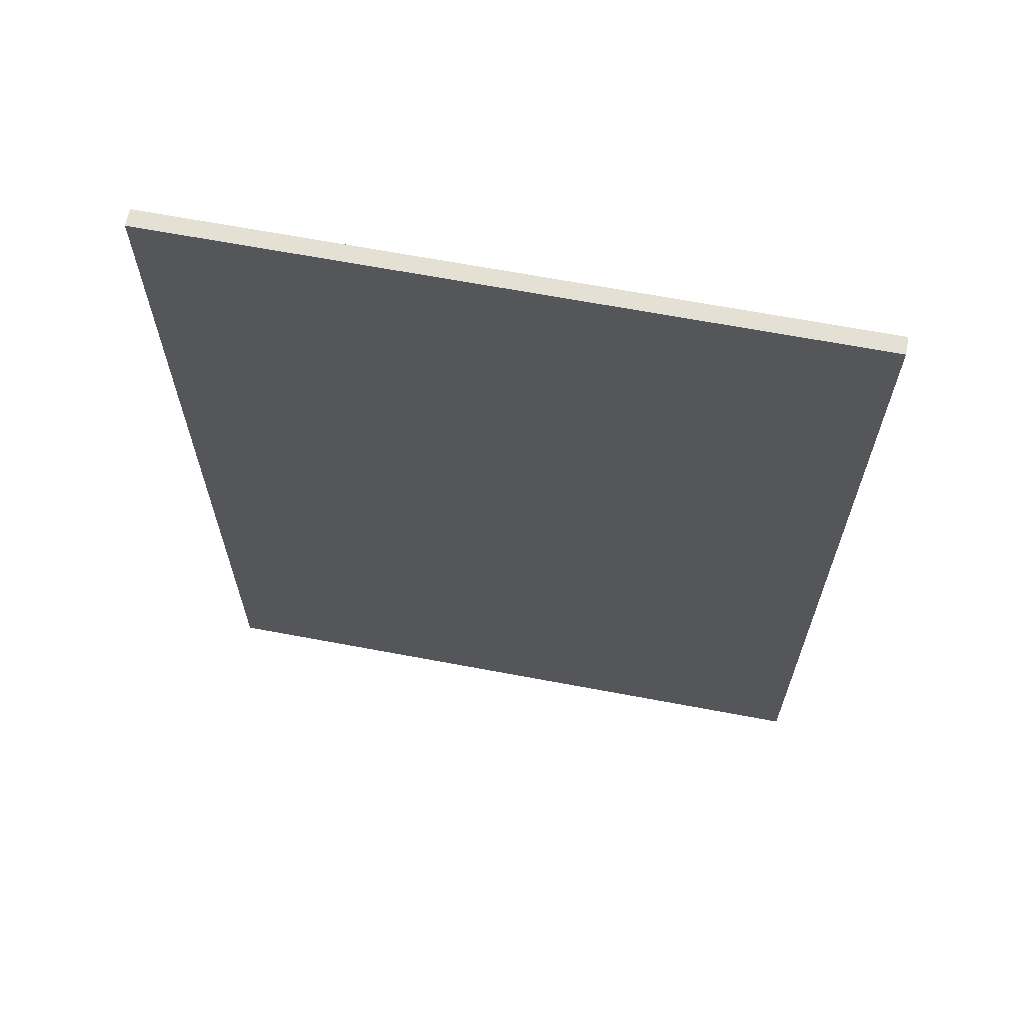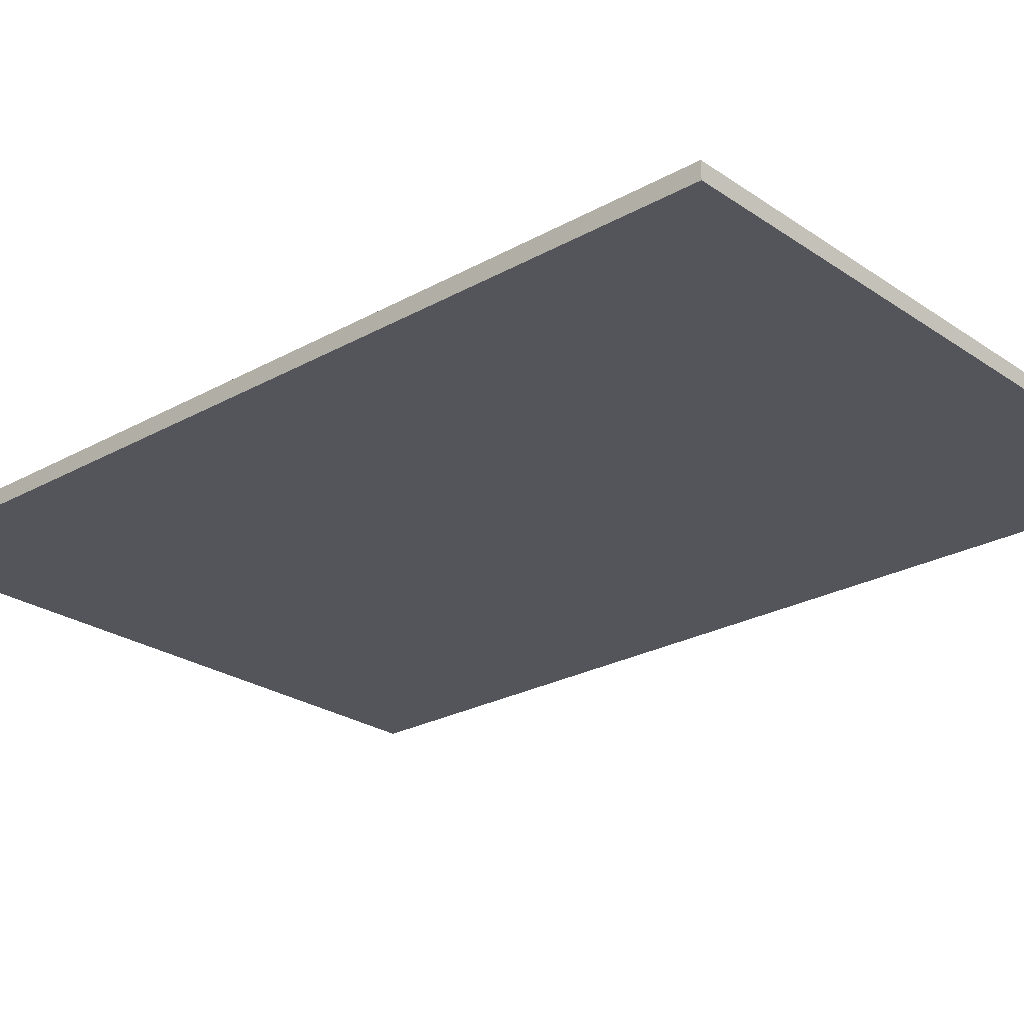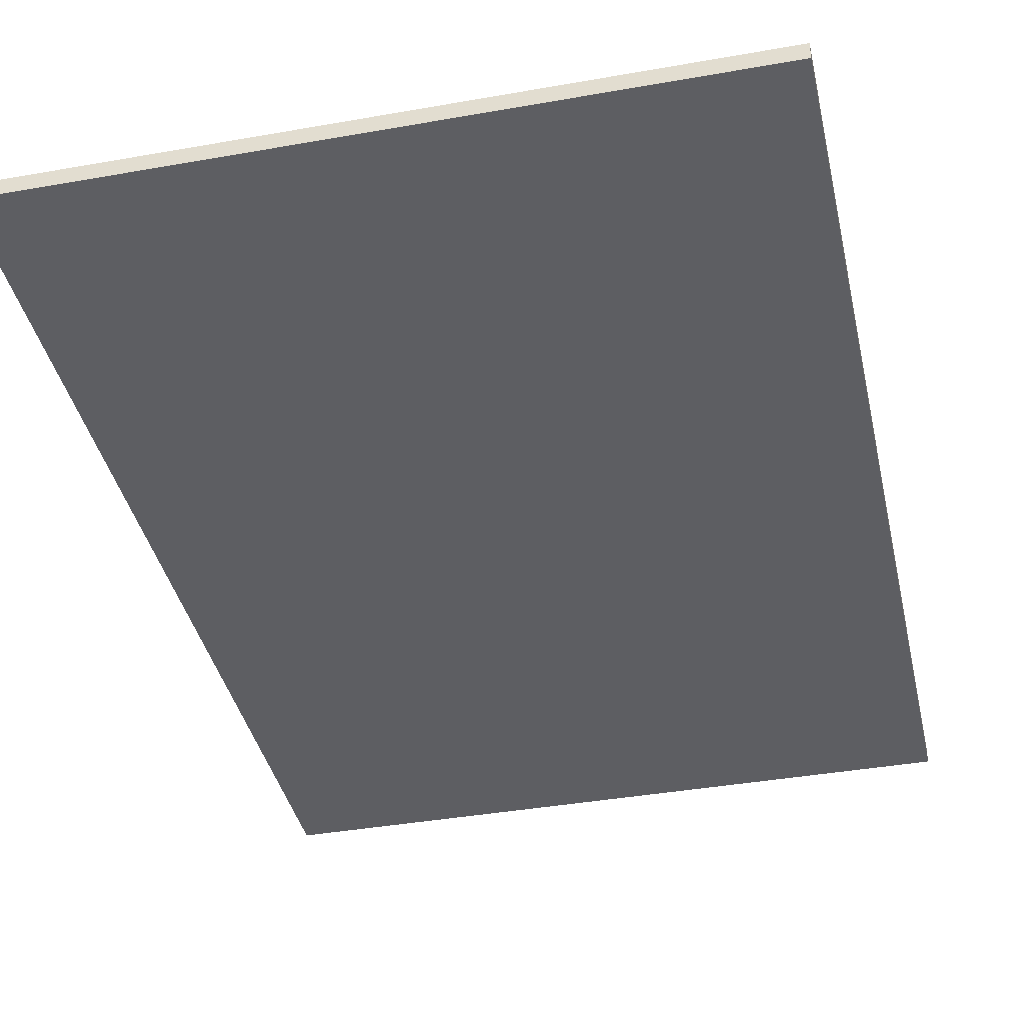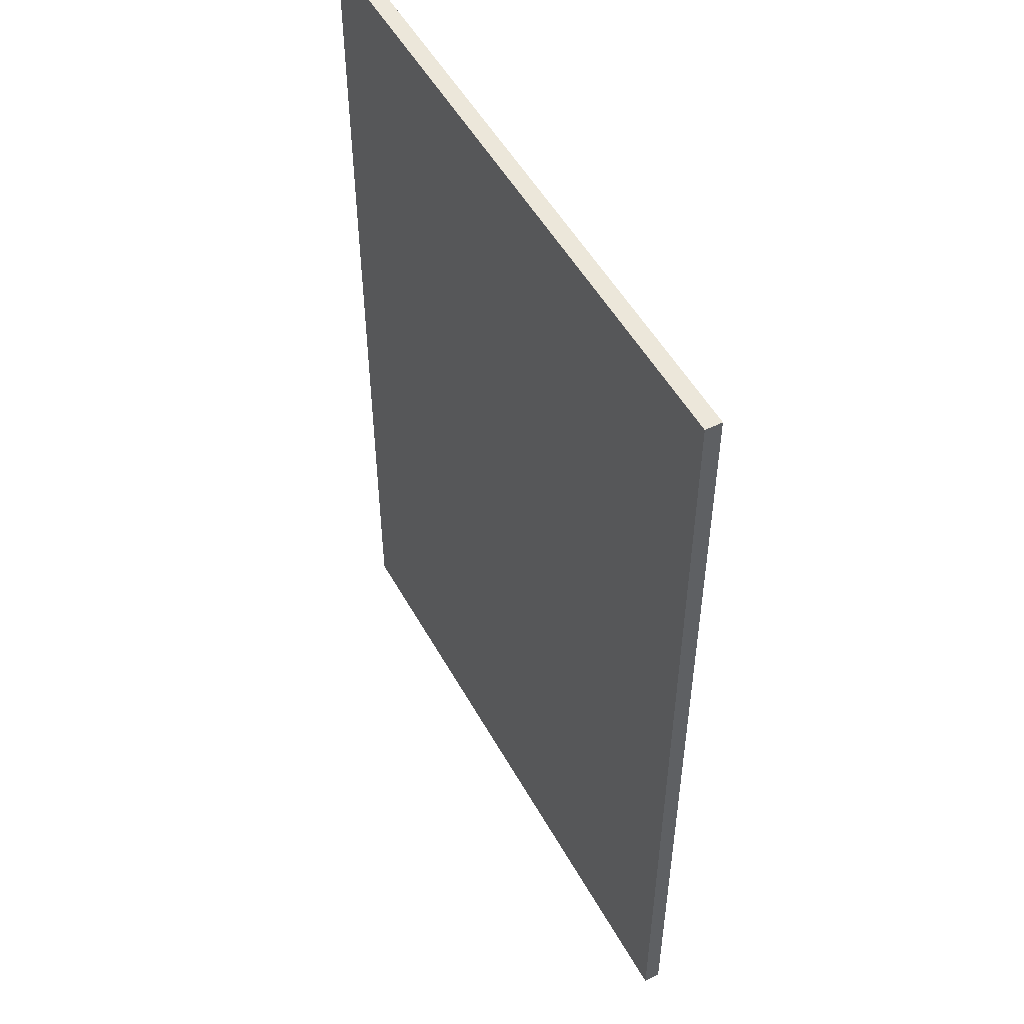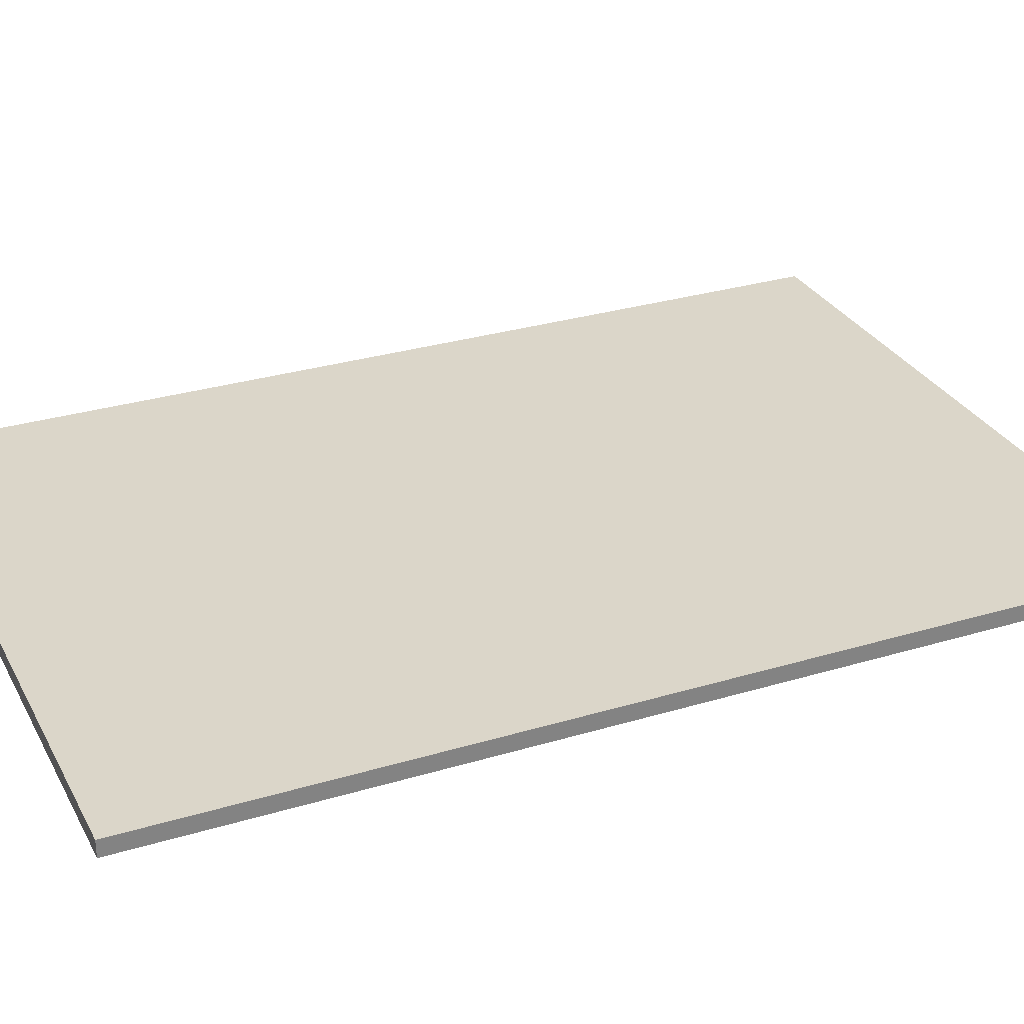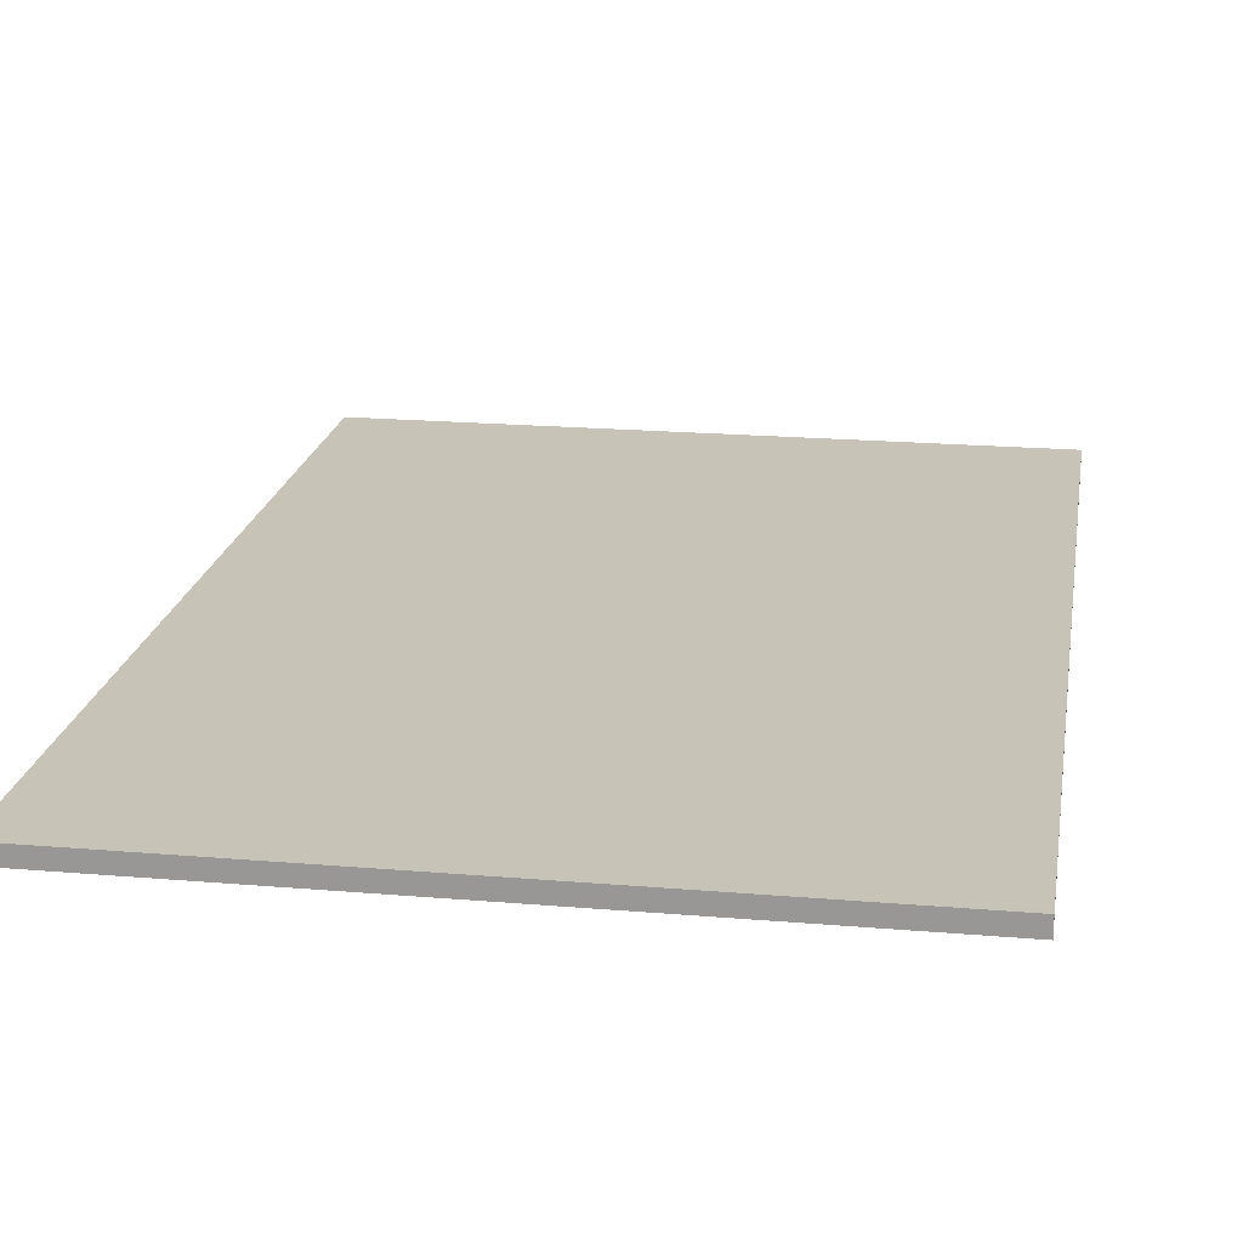
<metadata>
{"format":"obj","ext":"obj","renderer":"f3d","projection":"perspective","resolution":1024,"background":"white","views":[{"elev":66.2,"azim":-169.3,"up":"+Y"},{"elev":-24.9,"azim":132.2,"up":"+Z"},{"elev":-39.1,"azim":12.5,"up":"+Z"},{"elev":51.8,"azim":61.6,"up":"+Y"},{"elev":29.8,"azim":-113.8,"up":"+Z"},{"elev":19.8,"azim":9.1,"up":"+Z"}]}
</metadata>
<code>
v 0.65 0.0535 0.0025
v -0.345 0.0535 0.0025
v -0.345 1.491 0.0025
v 0.65 1.491 0.0025
v -0.345 0.0535 0.0275
v 0.65 0.0535 0.0275
v 0.65 1.491 0.0275
v -0.345 1.491 0.0275
f 7 8 5
f 5 6 7
f 3 4 1
f 1 2 3
f 8 7 4
f 4 3 8
f 6 5 2
f 2 1 6
f 3 2 5
f 5 8 3
f 1 4 7
f 7 6 1

</code>
